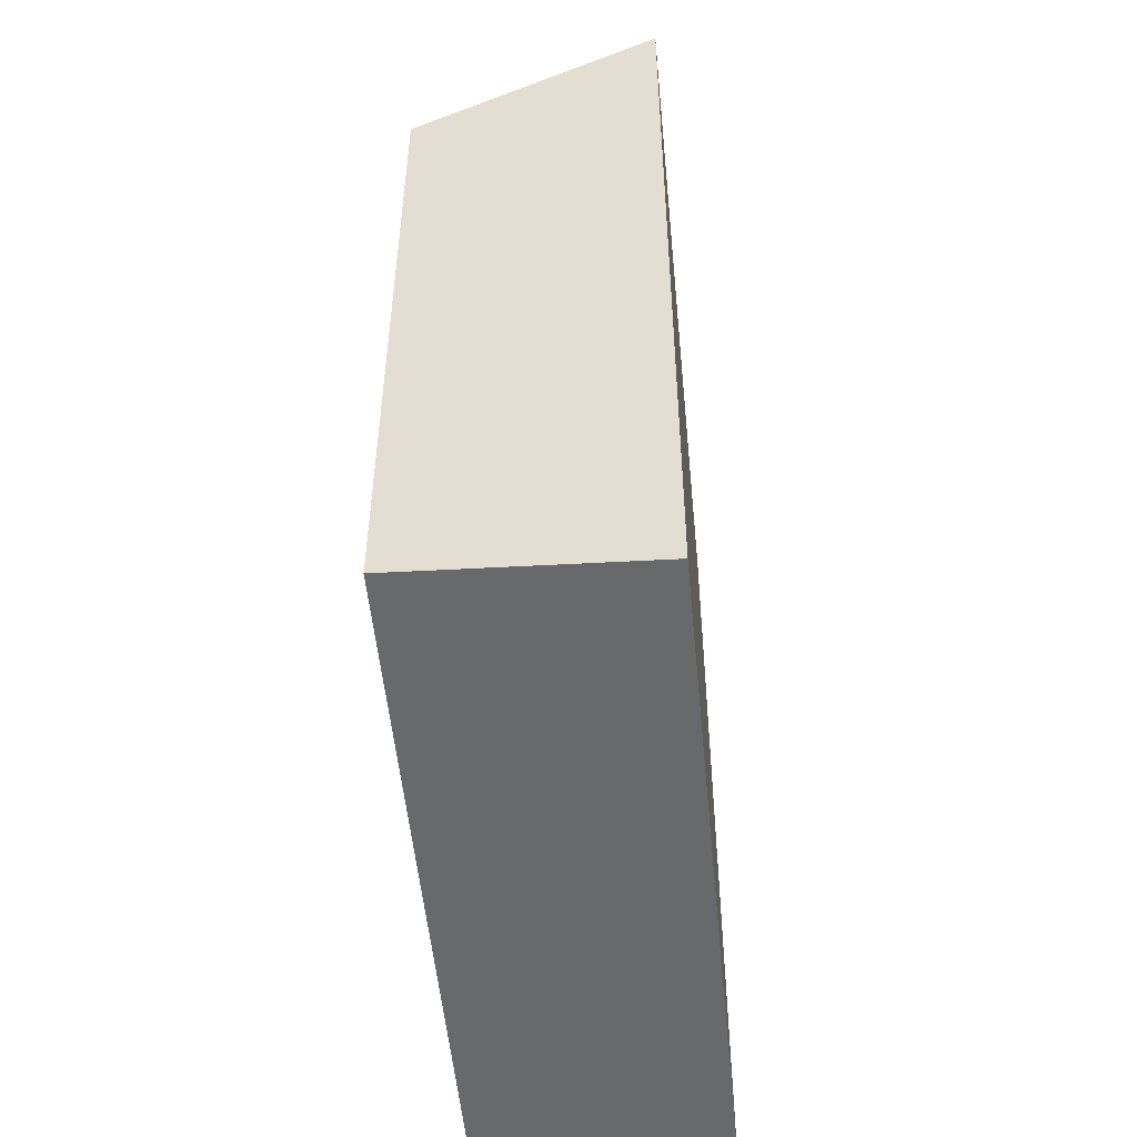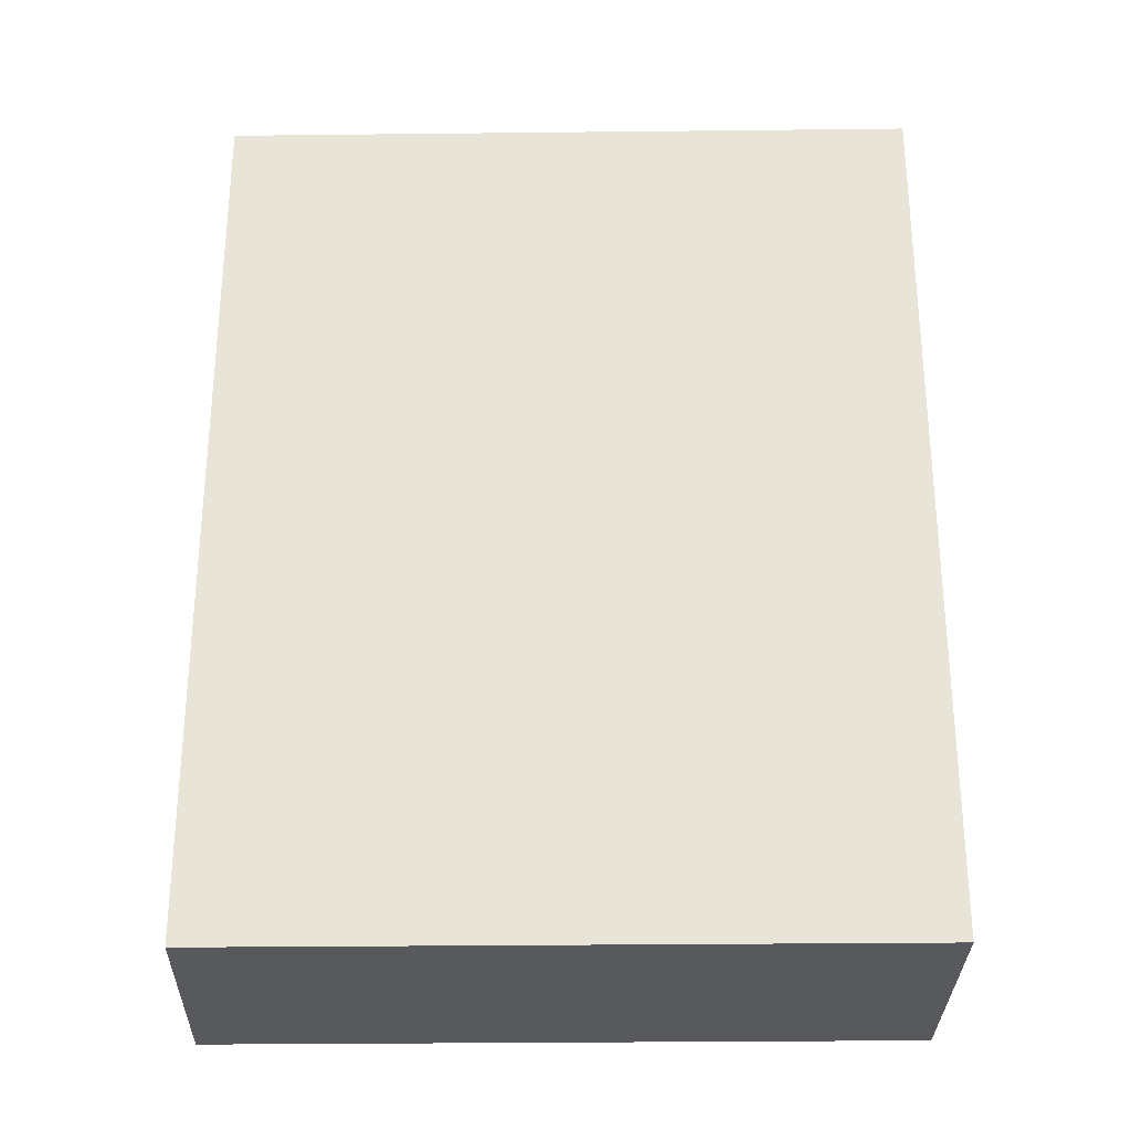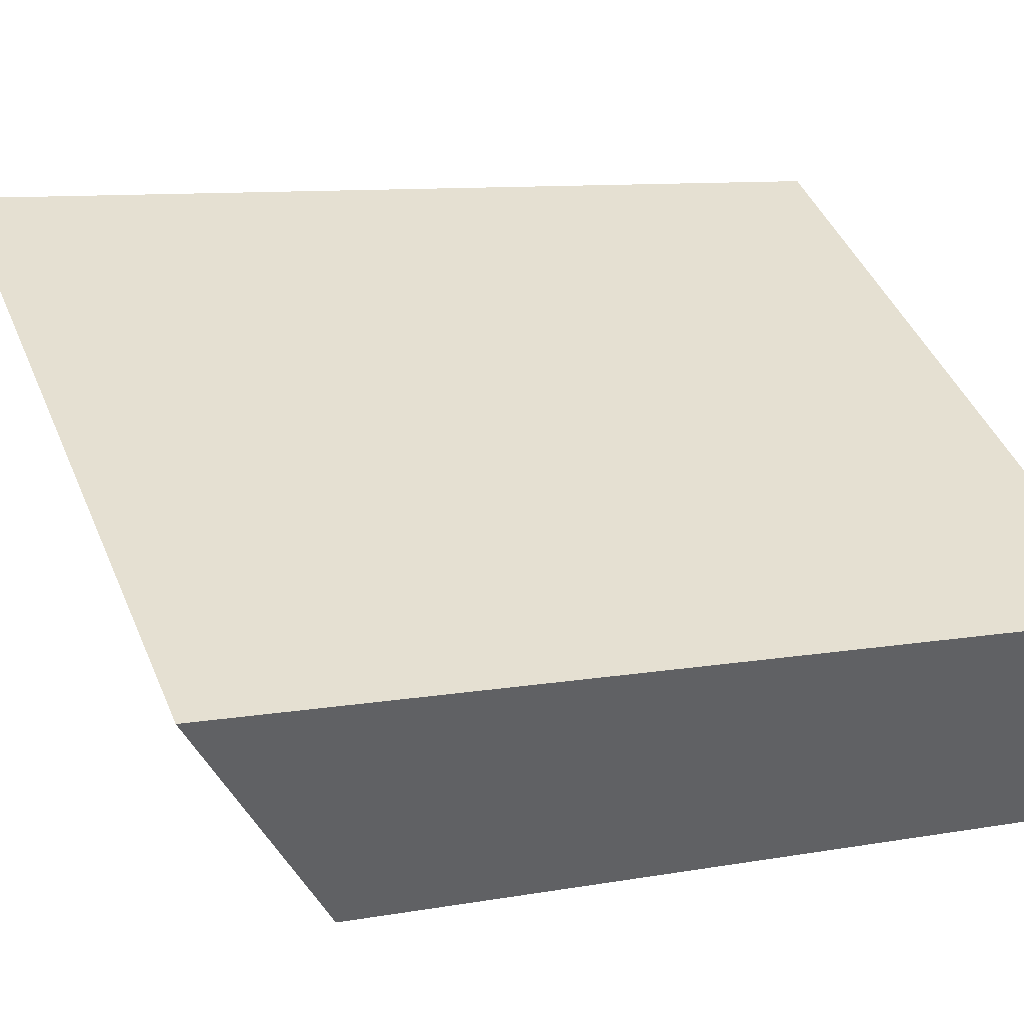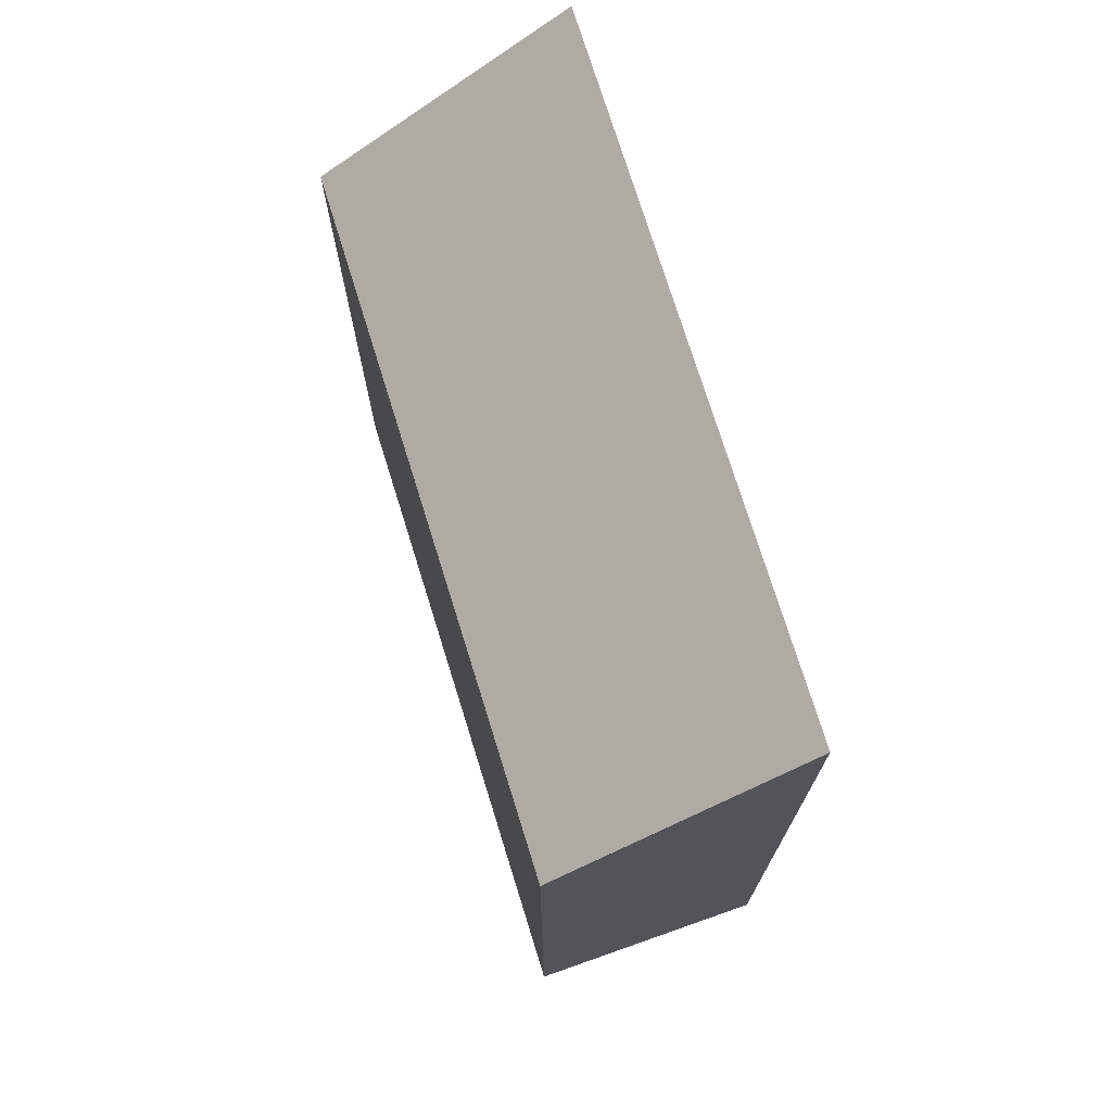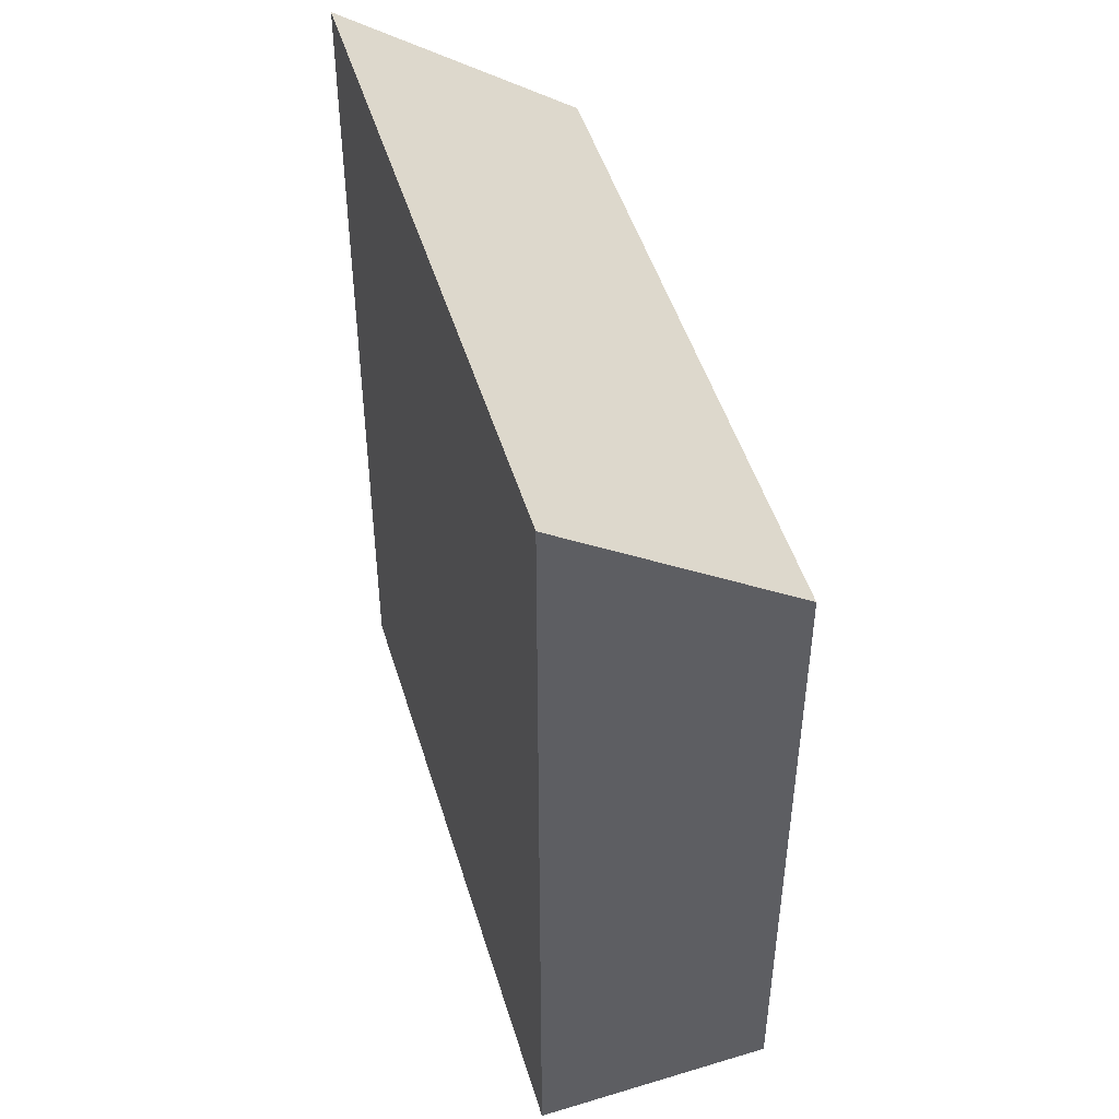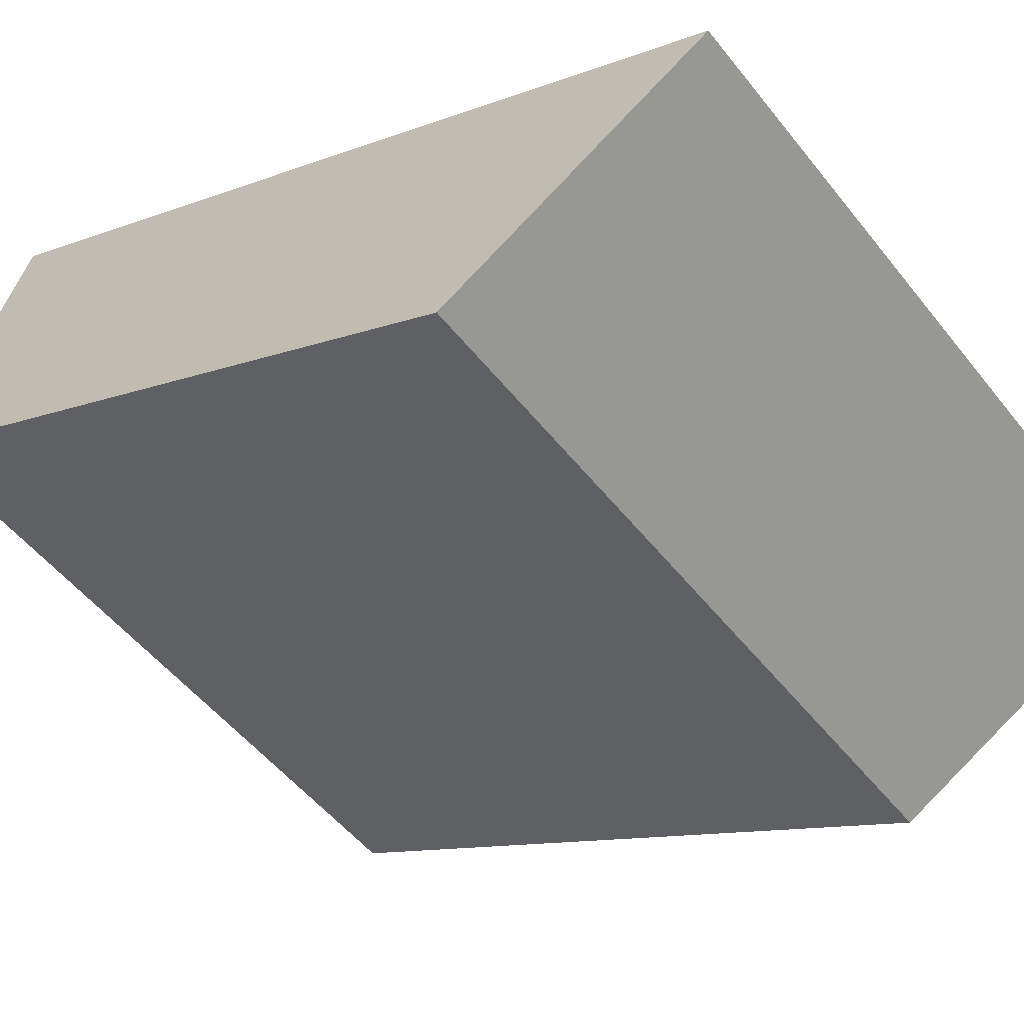
<metadata>
{"format":"obj","ext":"obj","renderer":"f3d","projection":"perspective","resolution":1024,"background":"white","views":[{"elev":-52.6,"azim":-116.3,"up":"+Y"},{"elev":-30.2,"azim":-30.8,"up":"+Y"},{"elev":9.4,"azim":-115.6,"up":"+Z"},{"elev":74.2,"azim":-139.0,"up":"+Y"},{"elev":48.2,"azim":41.7,"up":"+Y"},{"elev":-10.4,"azim":135.0,"up":"+Z"}]}
</metadata>
<code>
v  0 0 0
v  18.59 -2.398e-16 3.916
v  15.4 -5.832e-16 9.525
v  3.186 3.435e-16 -5.609
v  18.59 18.85 3.915
v  0.0005006 23.42 -0.0007413
v  15.4 23.42 9.524
v  3.187 18.85 -5.61
g defaultobject
f 1 2 3
f 2 1 4
f 5 6 7
f 6 5 8
f 8 2 4
f 2 8 5
f 2 7 3
f 7 2 5
f 3 6 1
f 6 3 7
f 6 4 1
f 4 6 8

</code>
